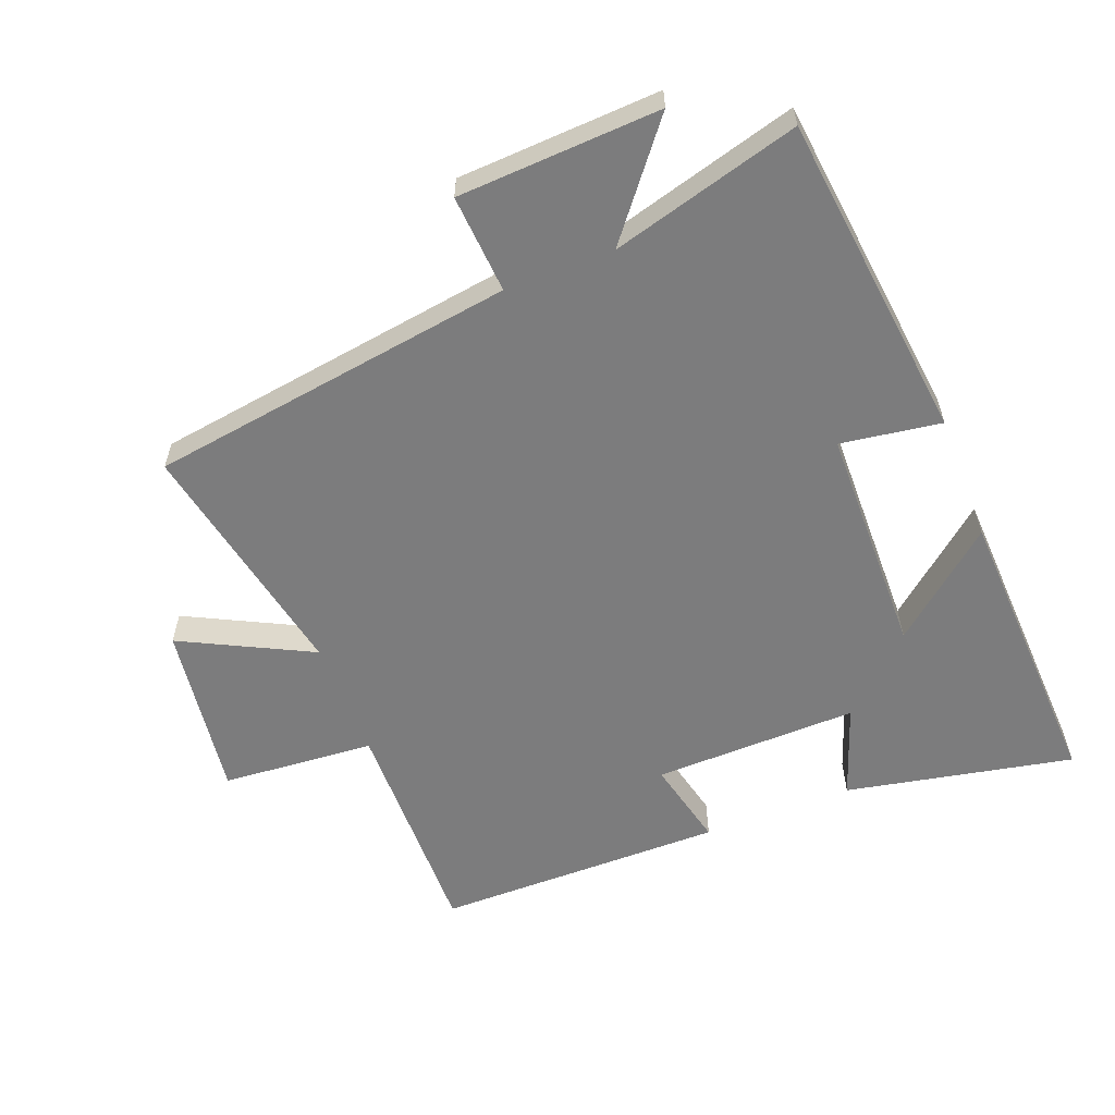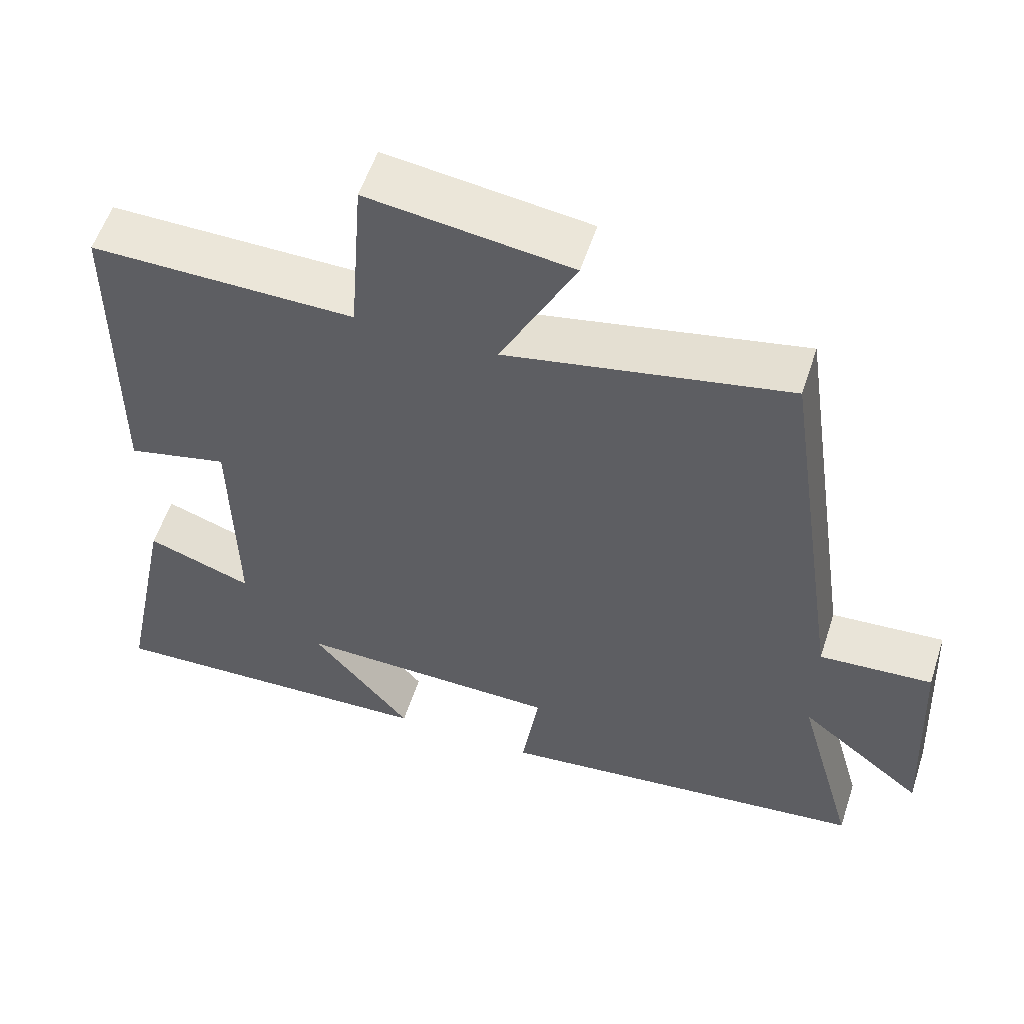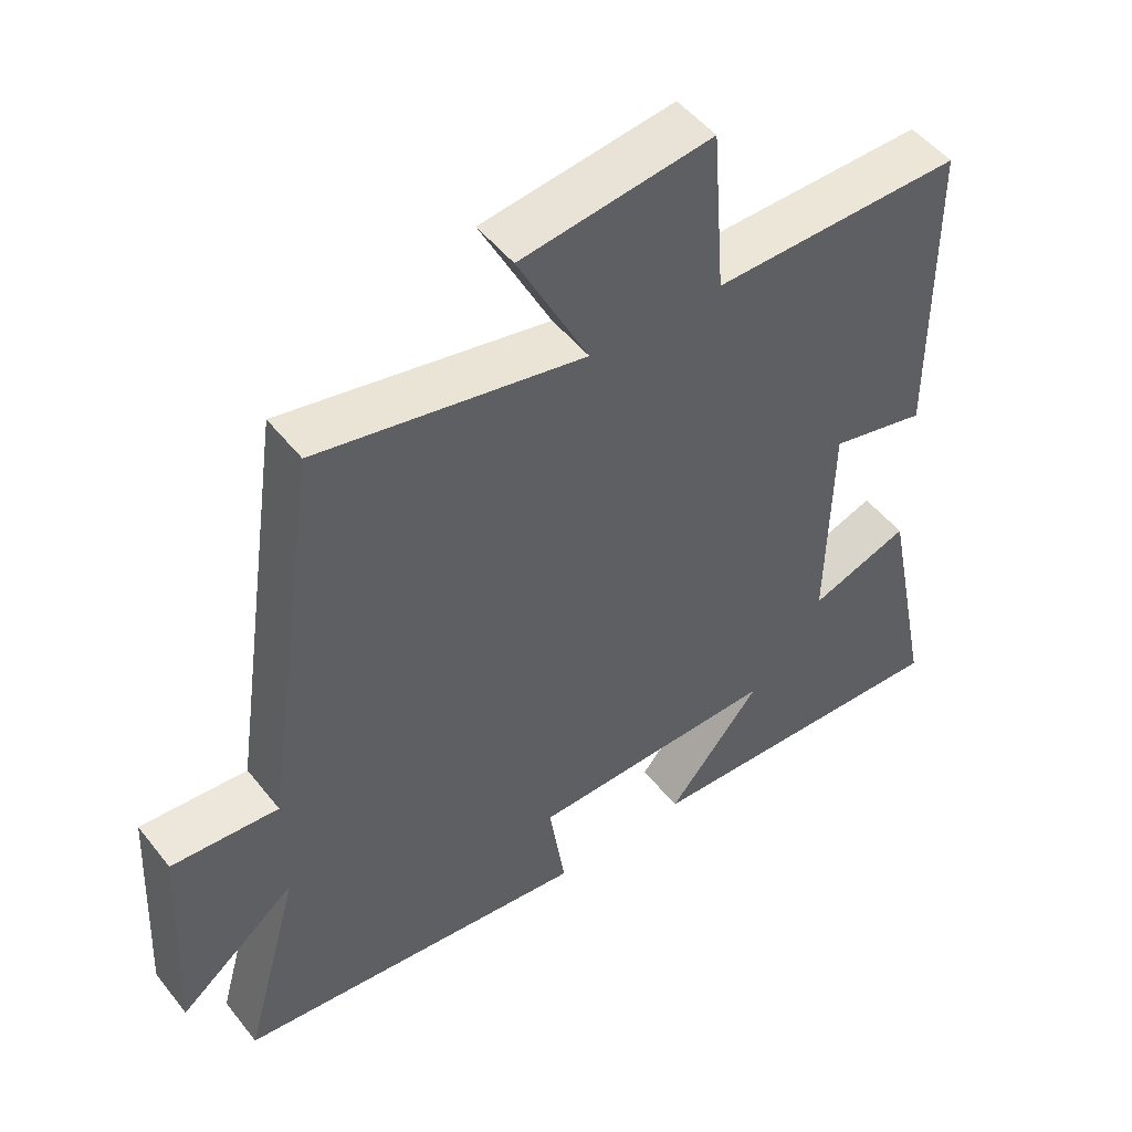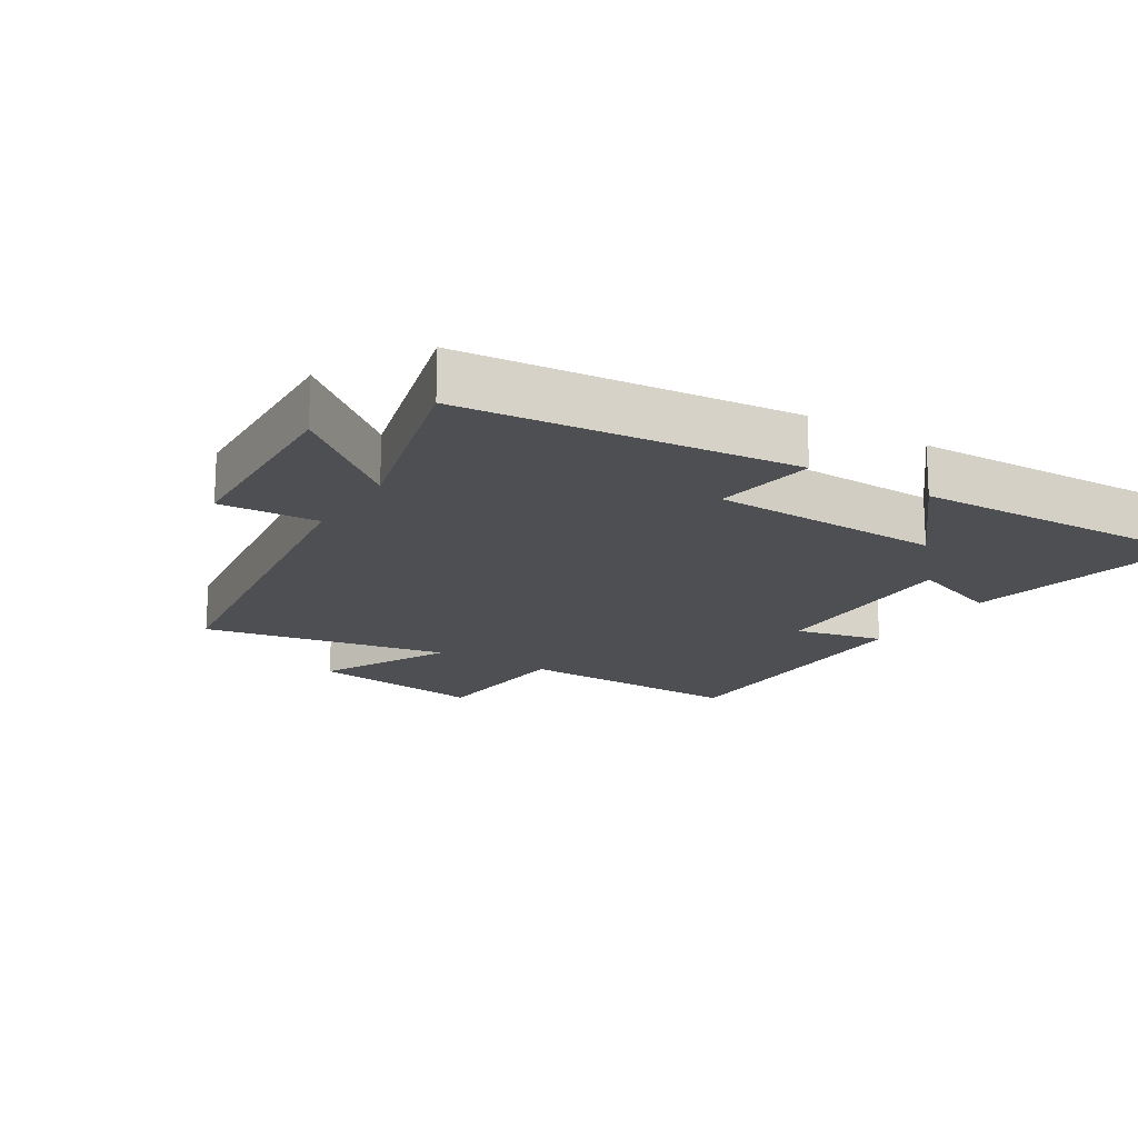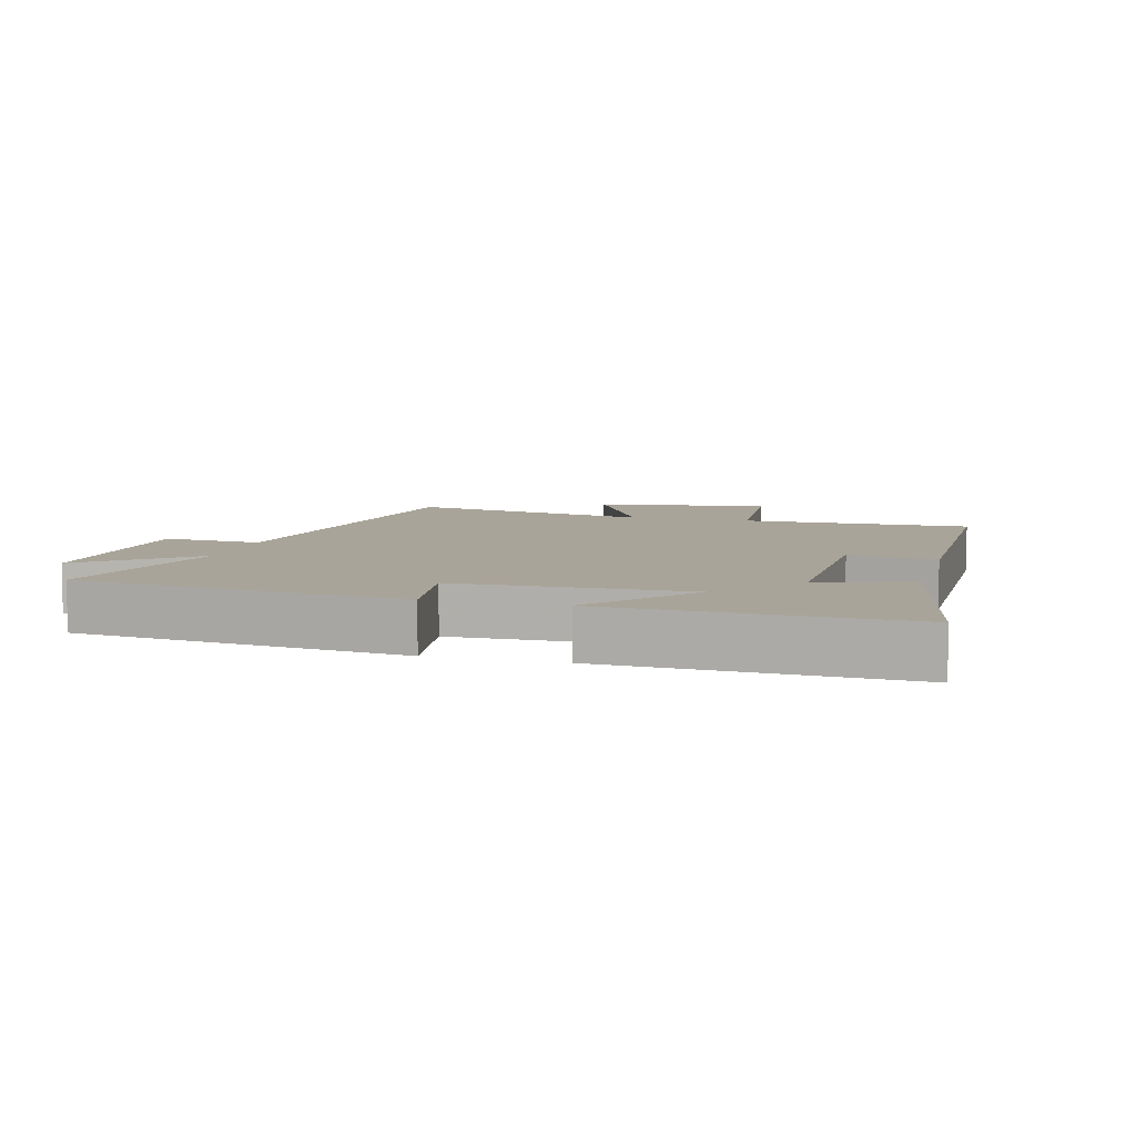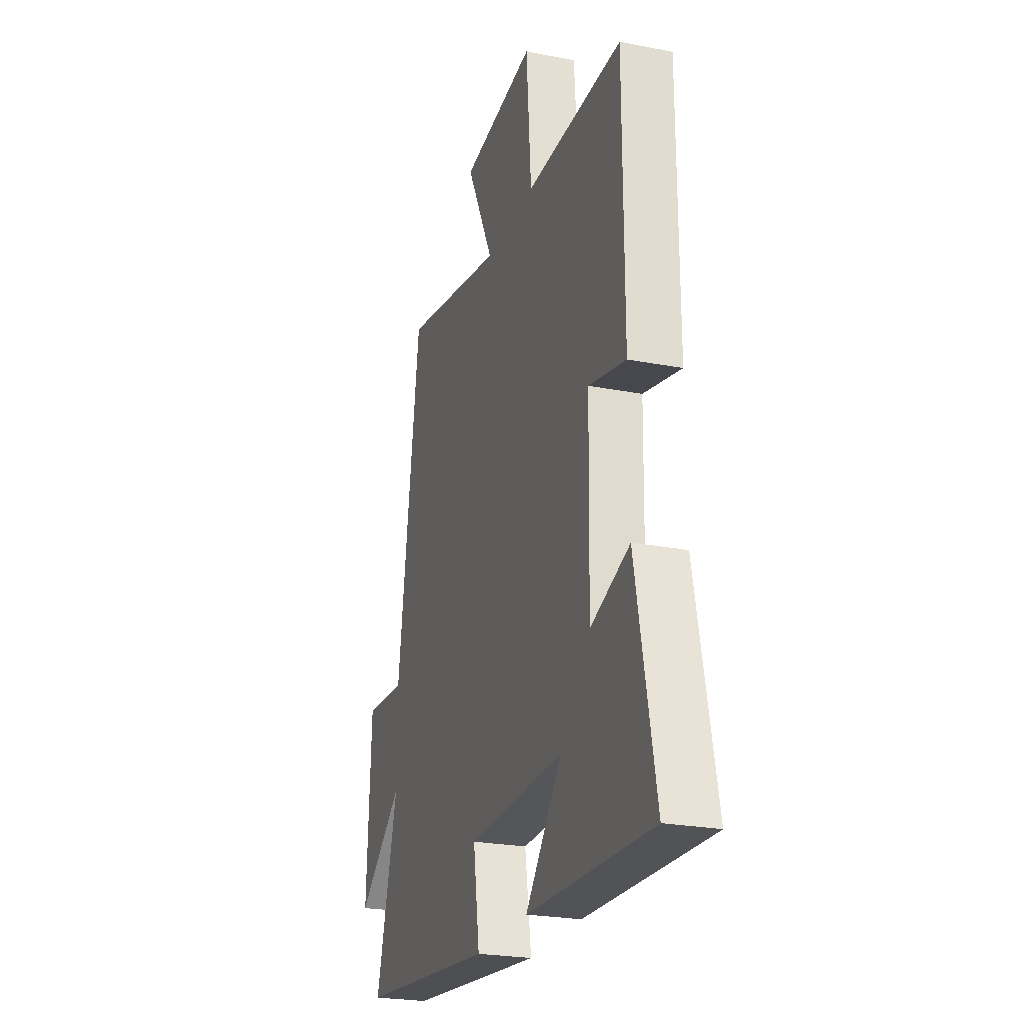
<metadata>
{"format":"obj","ext":"obj","renderer":"f3d","projection":"perspective","resolution":1024,"background":"white","views":[{"elev":-58.8,"azim":111.2,"up":"+Y"},{"elev":56.1,"azim":18.0,"up":"+Z"},{"elev":49.8,"azim":143.3,"up":"+Z"},{"elev":-17.6,"azim":147.6,"up":"+Y"},{"elev":7.3,"azim":-165.1,"up":"+Y"},{"elev":-24.4,"azim":-107.7,"up":"+Z"}]}
</metadata>
<code>
v -0.498 0.07 0.504
v -0.146 0.07 0.5
v -0.128 0.07 0.735
v 0.142 0.07 0.699
v 0.042 0.07 0.5
v 0.418 0.07 0.576
v 0.5 0.07 0.013
v 0.651 0.07 0.024
v 0.667 0.07 -0.286
v 0.5 0.07 -0.153
v 0.58 0.07 -0.442
v 0.078 0.07 -0.5
v 0.101 0.07 -0.346
v -0.251 0.07 -0.34
v -0.118 0.07 -0.5
v -0.57 0.07 -0.52
v -0.5 0.07 -0.172
v -0.359 0.07 -0.222
v -0.365 0.07 0.092
v -0.5 0.07 0.06
v -0.498 0 0.504
v -0.146 0 0.5
v -0.128 0 0.735
v 0.142 0 0.699
v 0.042 0 0.5
v 0.418 0 0.576
v 0.5 0 0.013
v 0.651 0 0.024
v 0.667 0 -0.286
v 0.5 0 -0.153
v 0.58 0 -0.442
v 0.078 0 -0.5
v 0.101 0 -0.346
v -0.251 0 -0.34
v -0.118 0 -0.5
v -0.57 0 -0.52
v -0.5 0 -0.172
v -0.359 0 -0.222
v -0.365 0 0.092
v -0.5 0 0.06
f 19 20 1 2
f 18 19 2
f 15 16 17 18
f 14 15 18
f 13 14 18 2
f 10 11 12 13
f 10 13 2 3
f 7 8 9 10
f 5 6 7 10
f 5 10 3
f 3 4 5
f 22 21 40 39
f 22 39 38
f 38 37 36 35
f 38 35 34
f 22 38 34 33
f 33 32 31 30
f 23 22 33 30
f 30 29 28 27
f 30 27 26 25
f 23 30 25
f 25 24 23
f 1 21 22 2
f 2 22 23 3
f 3 23 24 4
f 4 24 25 5
f 5 25 26 6
f 6 26 27 7
f 7 27 28 8
f 8 28 29 9
f 9 29 30 10
f 10 30 31 11
f 11 31 32 12
f 12 32 33 13
f 13 33 34 14
f 14 34 35 15
f 15 35 36 16
f 16 36 37 17
f 17 37 38 18
f 18 38 39 19
f 19 39 40 20
f 20 40 21 1

</code>
